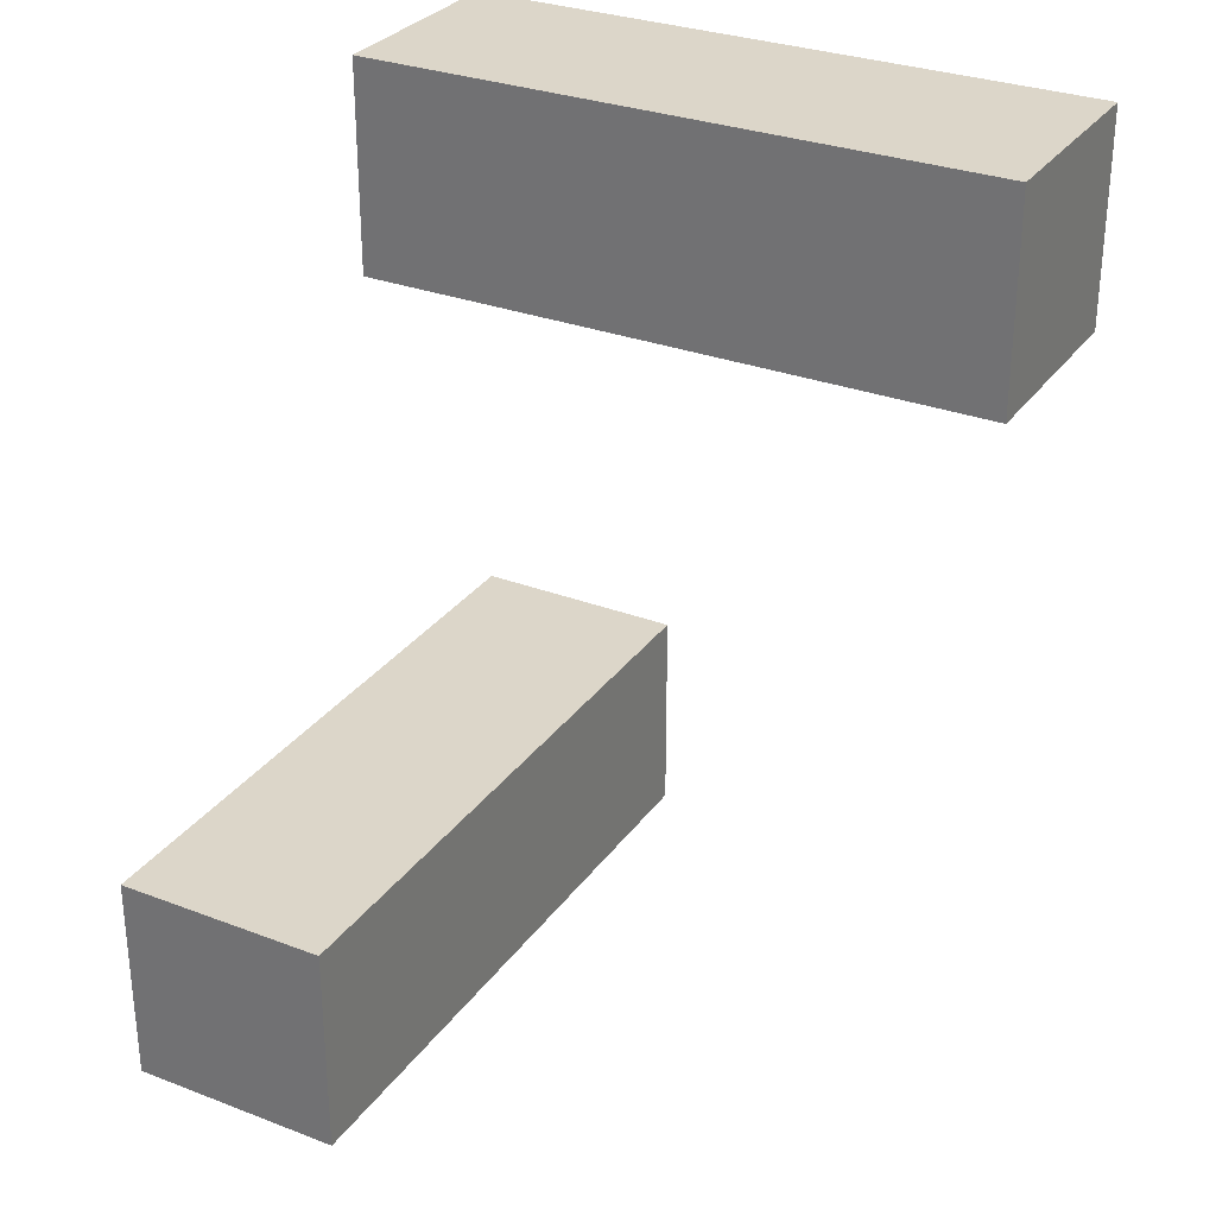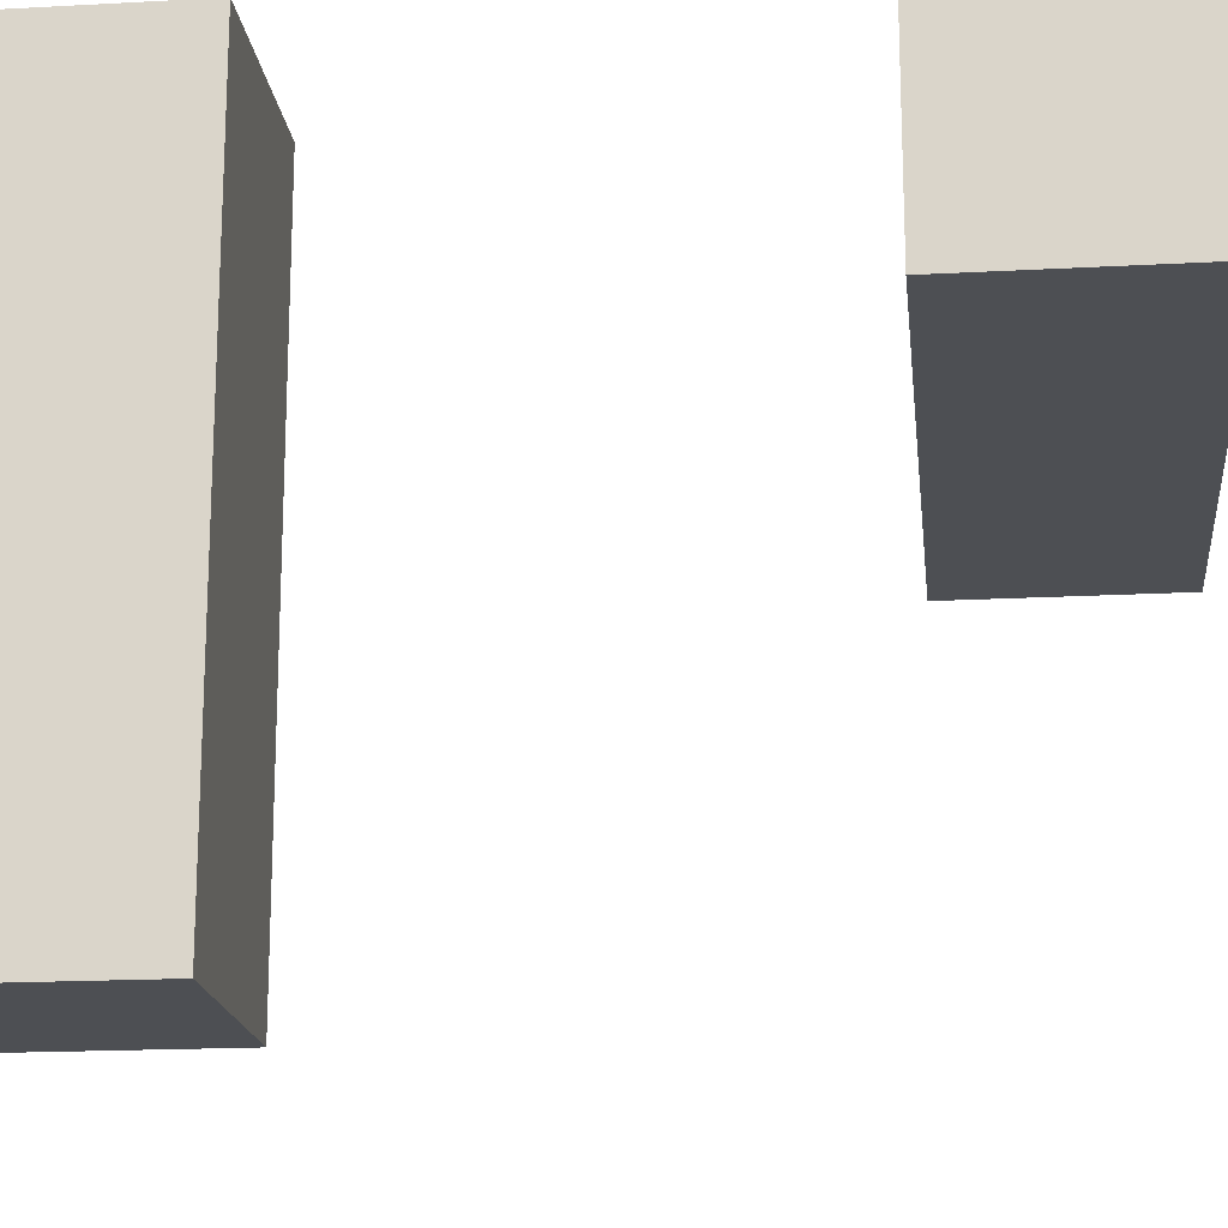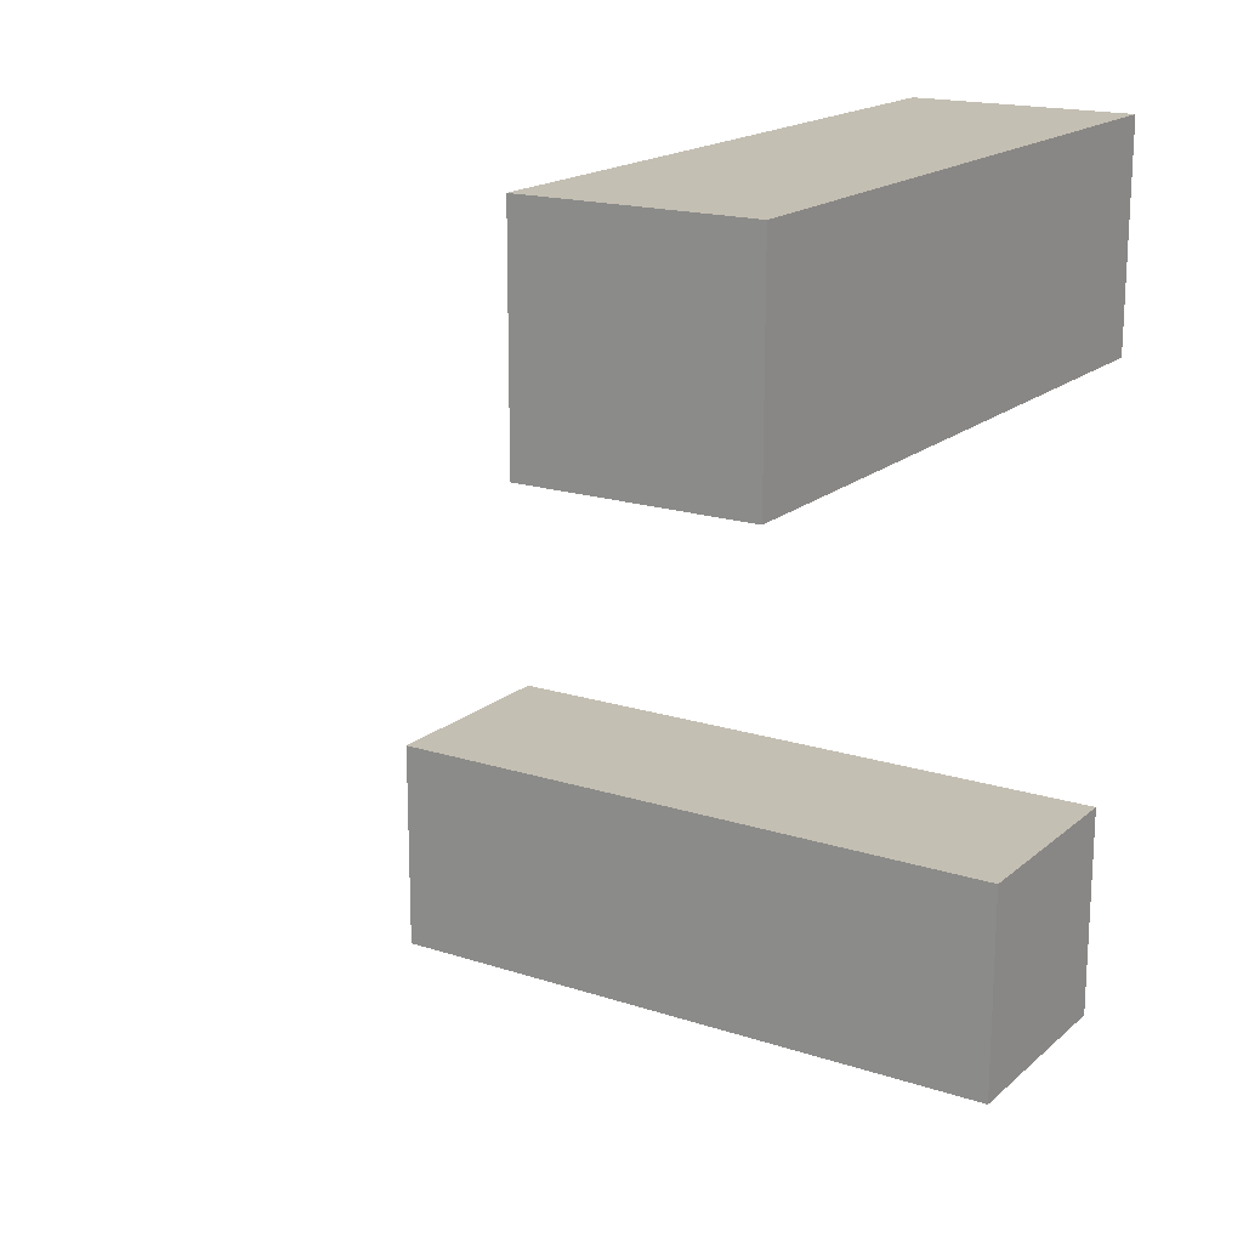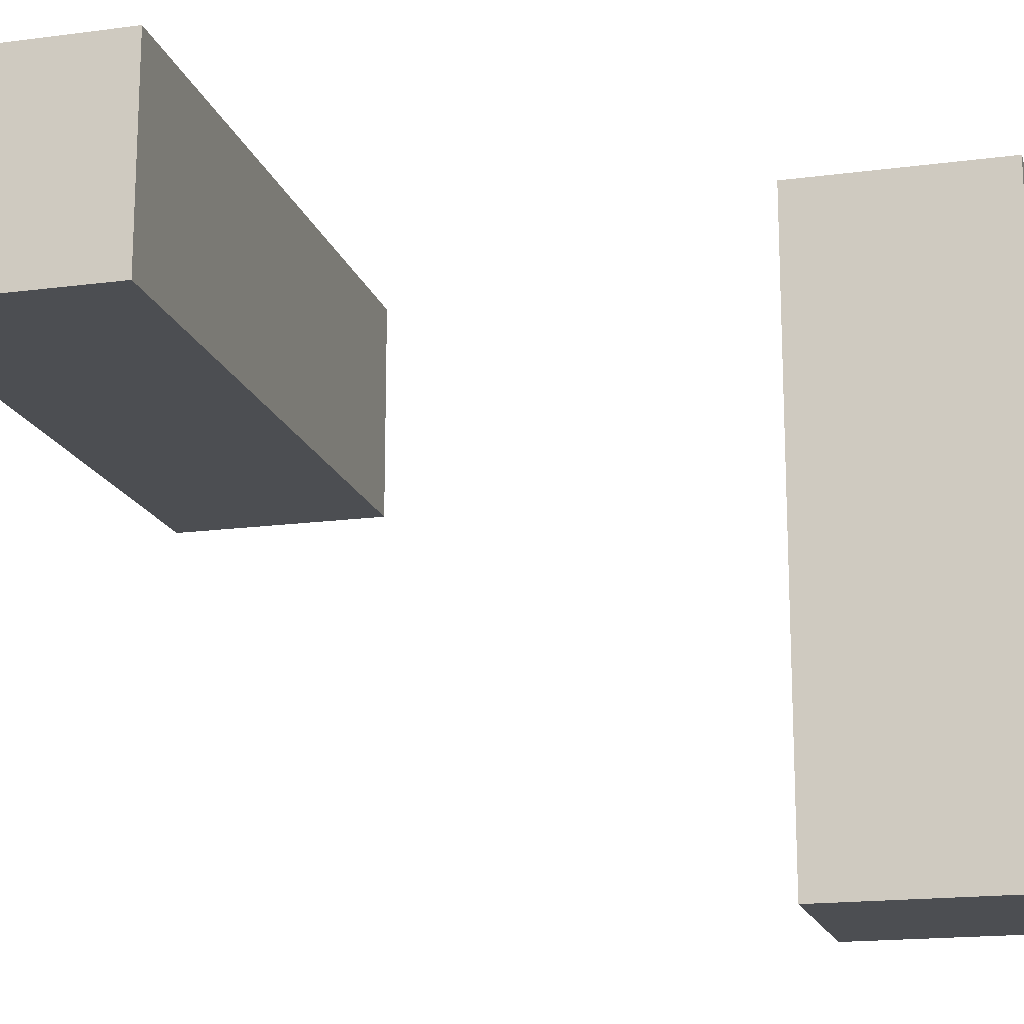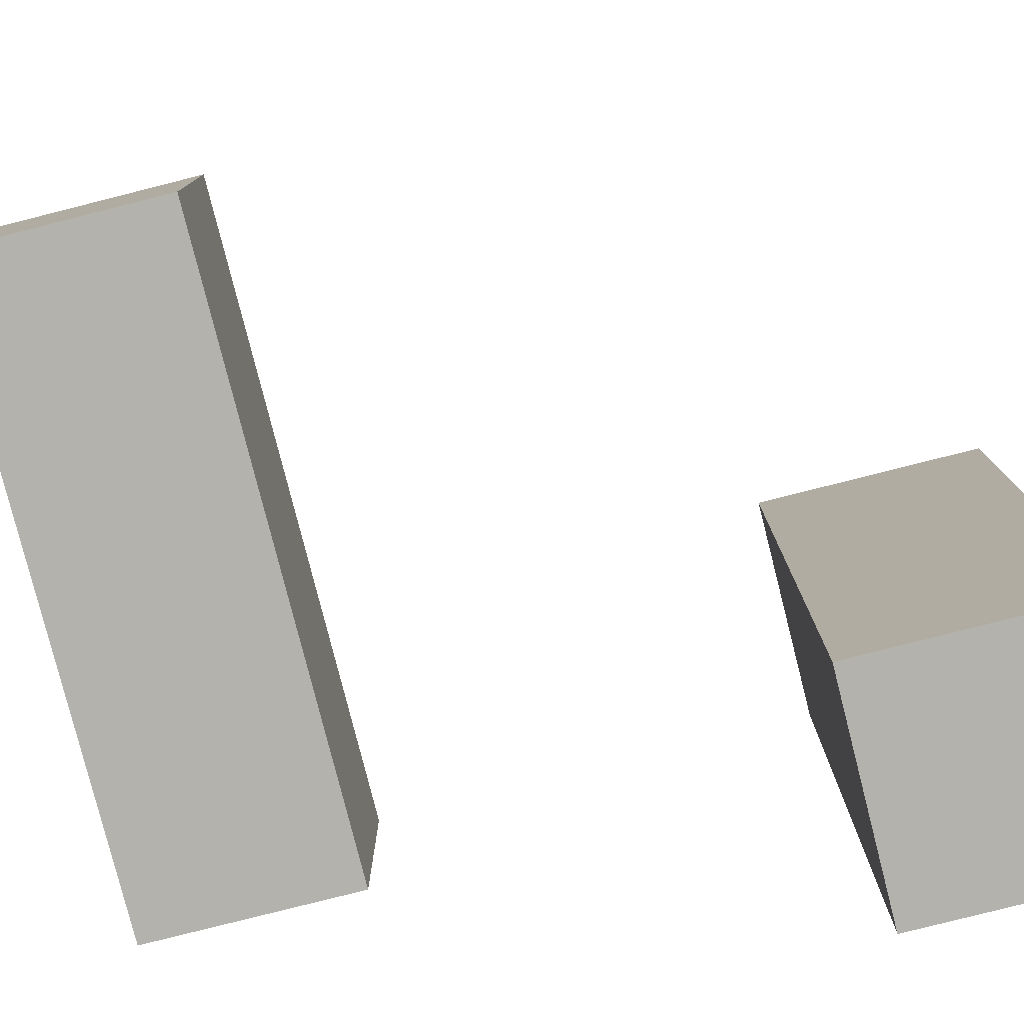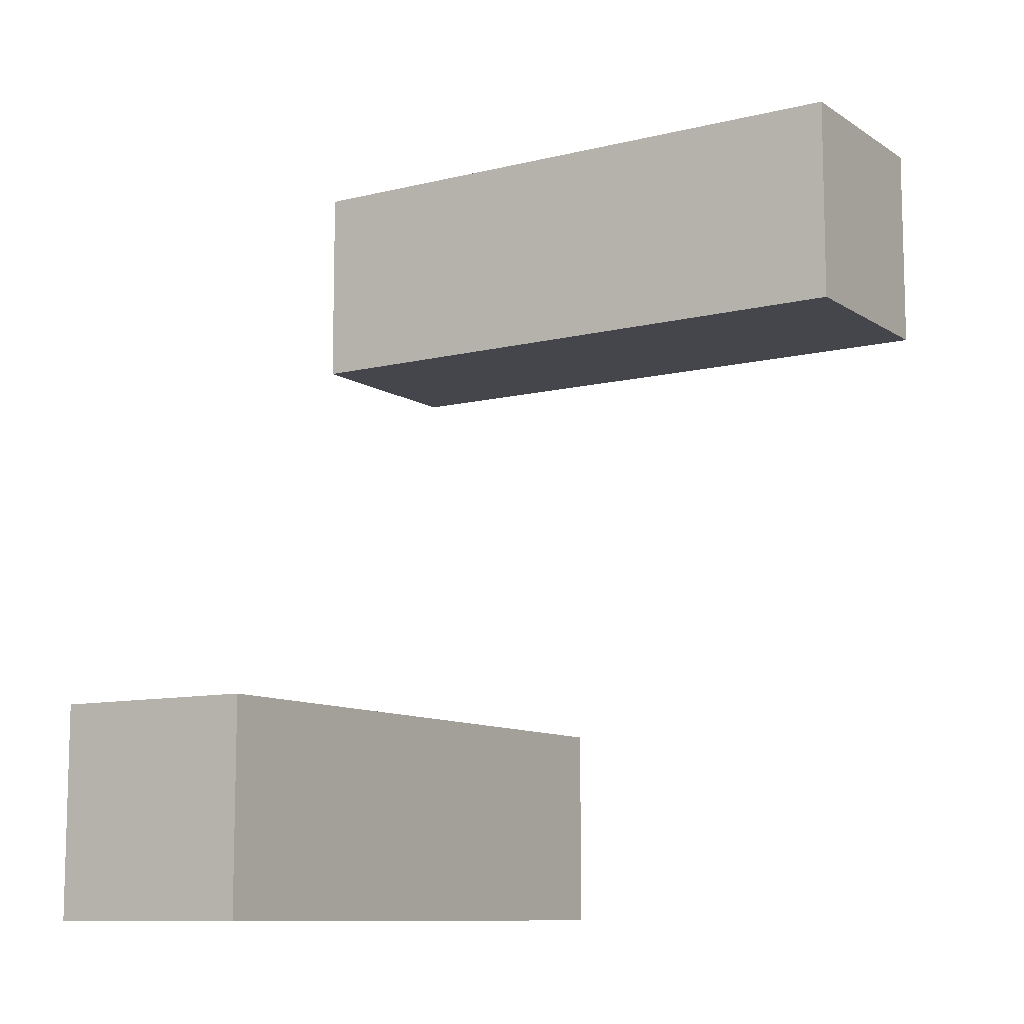
<metadata>
{"format":"obj","ext":"obj","renderer":"f3d","projection":"perspective","resolution":1024,"background":"white","views":[{"elev":30.2,"azim":-151.0,"up":"+Y"},{"elev":-18.0,"azim":96.1,"up":"+Z"},{"elev":17.9,"azim":-57.5,"up":"+Y"},{"elev":-17.0,"azim":-75.0,"up":"+Z"},{"elev":-79.4,"azim":-75.8,"up":"+Z"},{"elev":-10.1,"azim":-147.7,"up":"+Y"}]}
</metadata>
<code>
g Arms_Mesh
v 0.125 -2.793e-07 0.125
v 0.125 0.25 -0.125
v 0.125 6.954e-08 -0.125
v 0.125 0.25 0.125
v -0.625 0.25 -0.125
v -0.625 -2.793e-07 0.125
v -0.625 6.954e-08 -0.125
v -0.625 0.25 0.125
v 0.125 0.25 -0.125
v -0.625 0.25 0.125
v -0.625 0.25 -0.125
v 0.125 0.25 0.125
v 0.125 6.954e-08 -0.125
v -0.625 0.25 -0.125
v -0.625 6.954e-08 -0.125
v 0.125 0.25 -0.125
v -0.625 -2.793e-07 0.125
v 0.125 6.954e-08 -0.125
v -0.625 6.954e-08 -0.125
v 0.125 -2.793e-07 0.125
v -0.625 0.25 0.125
v 0.125 -2.793e-07 0.125
v -0.625 -2.793e-07 0.125
v 0.125 0.25 0.125
v -0.125 -0.5 0.125
v 0.125 -0.75 0.125
v -0.125 -0.75 0.125
v 0.125 -0.5 0.125
v 0.125 -0.75 -0.625
v -0.125 -0.5 -0.625
v -0.125 -0.75 -0.625
v 0.125 -0.5 -0.625
v 0.125 -0.75 0.125
v -0.125 -0.75 -0.625
v -0.125 -0.75 0.125
v 0.125 -0.75 -0.625
v 0.125 -0.5 0.125
v 0.125 -0.75 -0.625
v 0.125 -0.75 0.125
v 0.125 -0.5 -0.625
v 0.125 -0.5 0.125
v -0.125 -0.5 -0.625
v 0.125 -0.5 -0.625
v -0.125 -0.5 0.125
v -0.125 -0.5 0.125
v -0.125 -0.75 -0.625
v -0.125 -0.5 -0.625
v -0.125 -0.75 0.125
g Arms_Mesh_0
f 3 2 1
f 4 1 2
f 7 6 5
f 8 5 6
f 11 10 9
f 12 9 10
f 15 14 13
f 16 13 14
f 19 18 17
f 20 17 18
f 23 22 21
f 24 21 22
f 27 26 25
f 28 25 26
f 31 30 29
f 32 29 30
f 35 34 33
f 36 33 34
f 39 38 37
f 40 37 38
f 43 42 41
f 44 41 42
f 47 46 45
f 48 45 46

</code>
